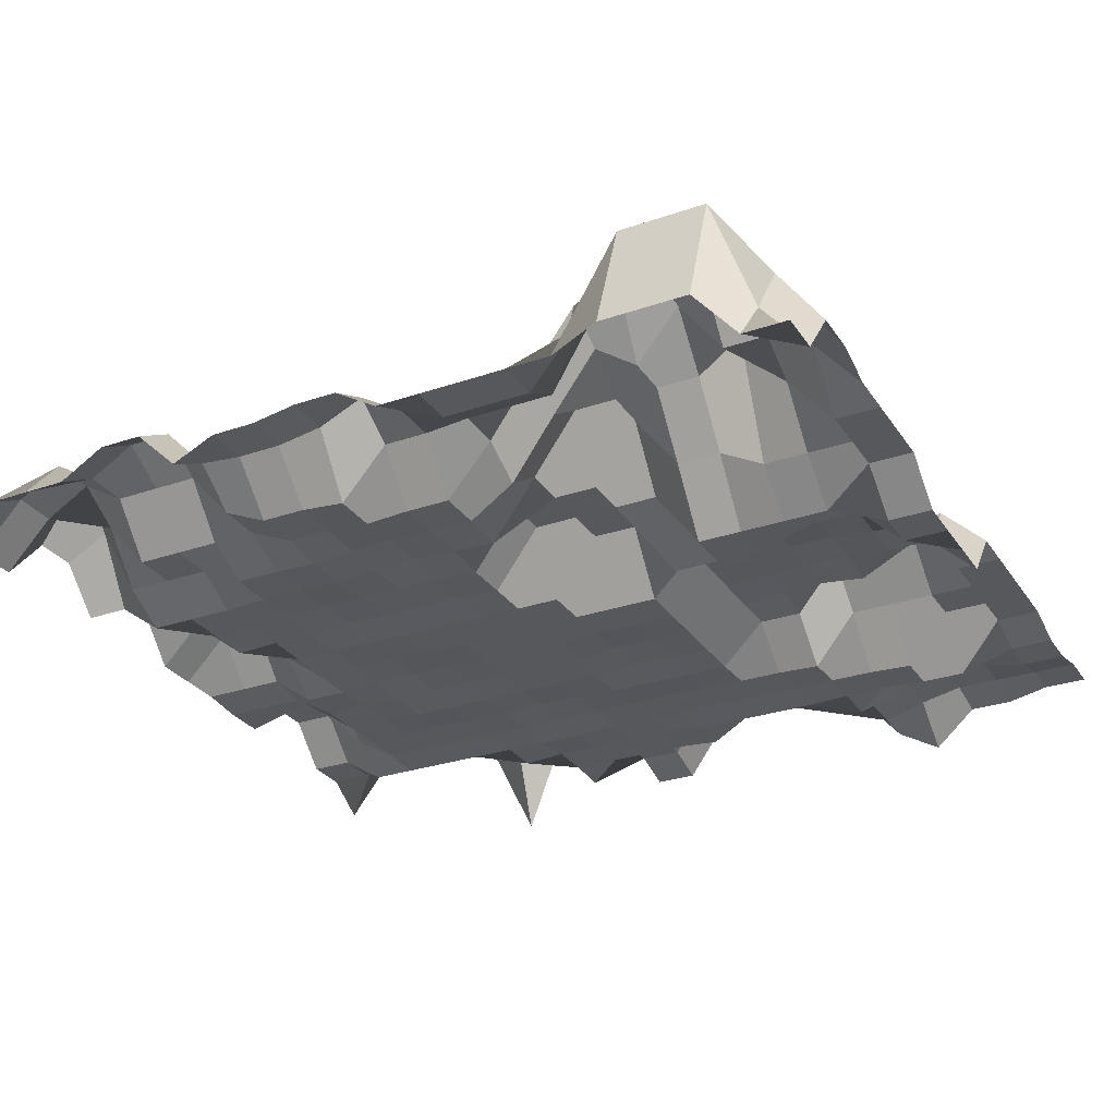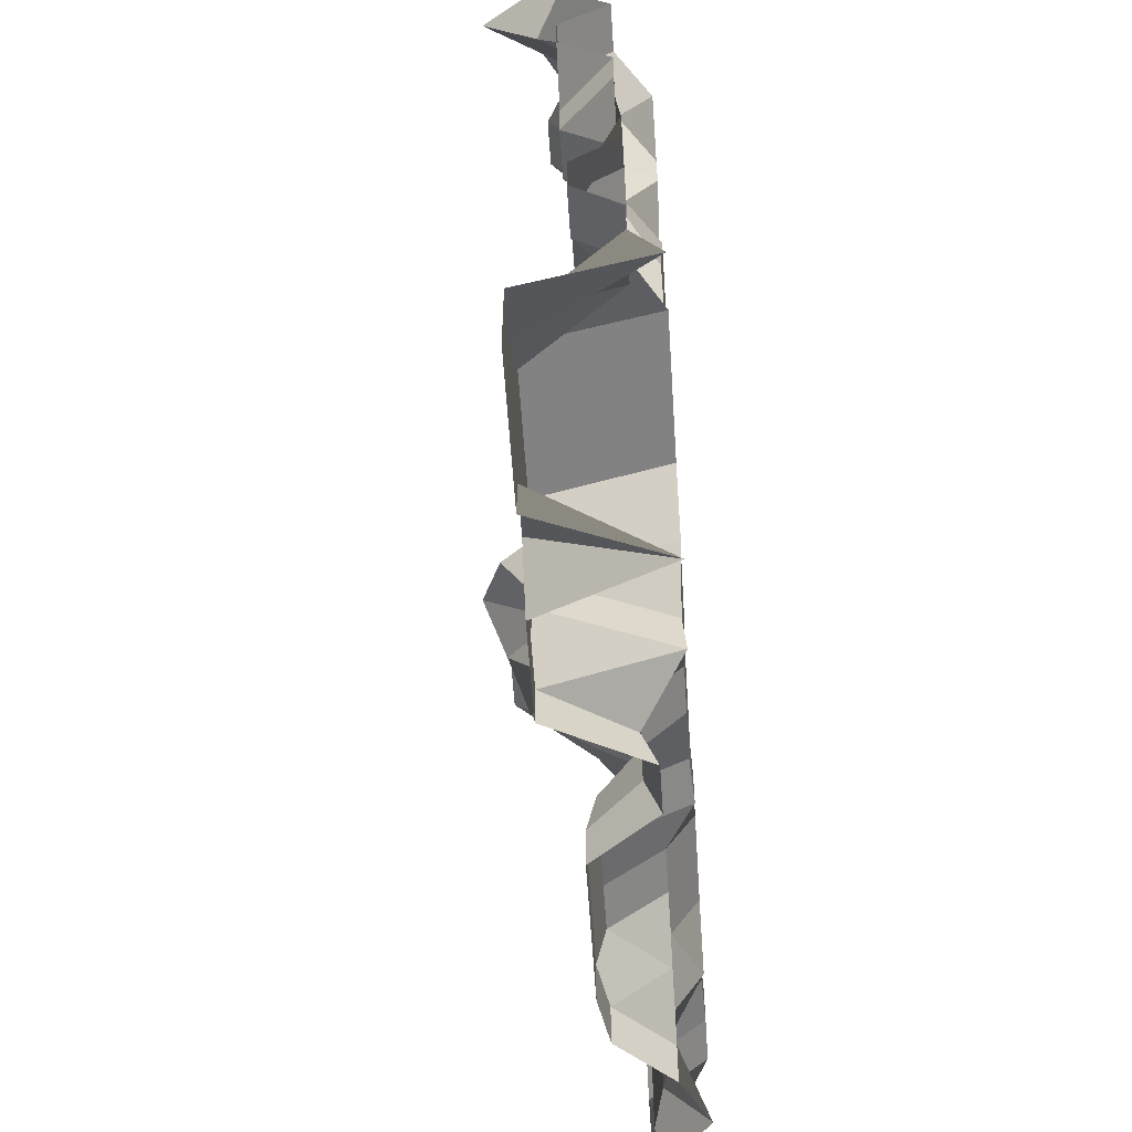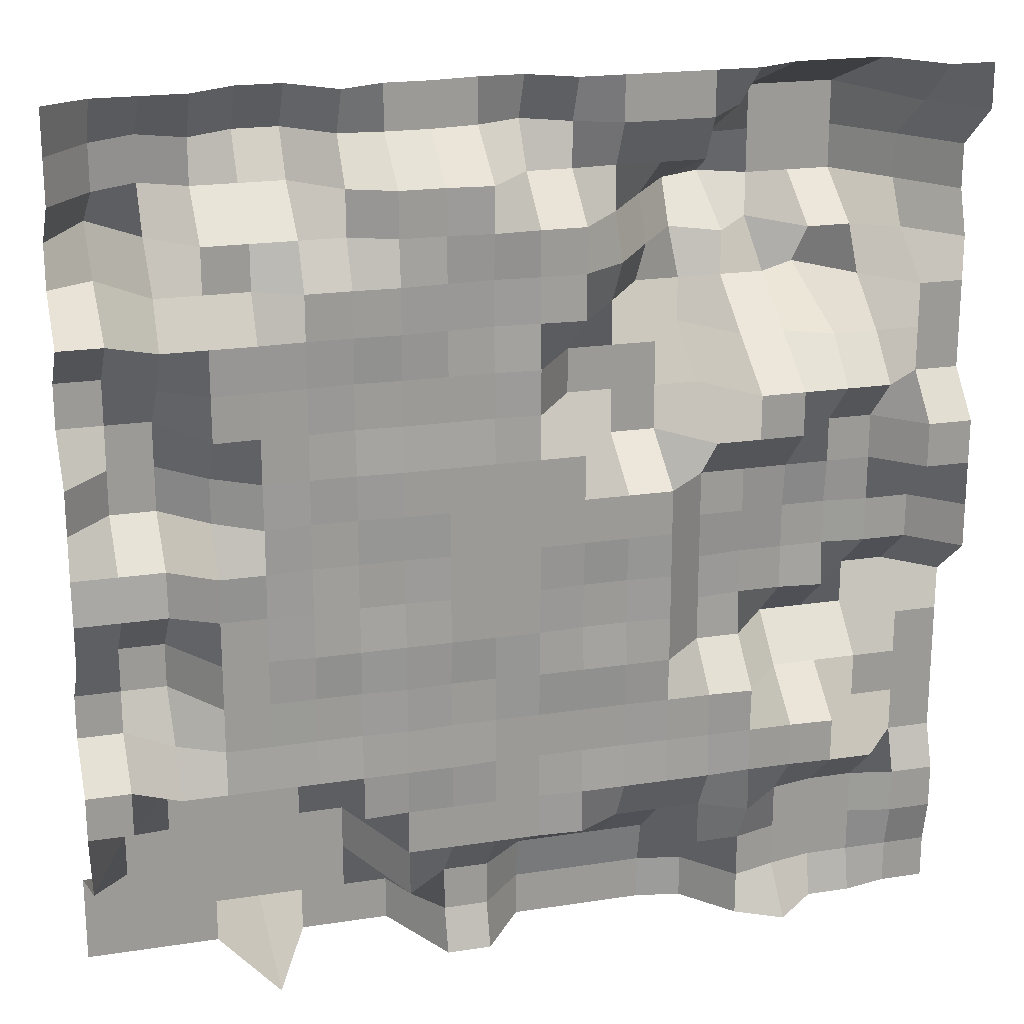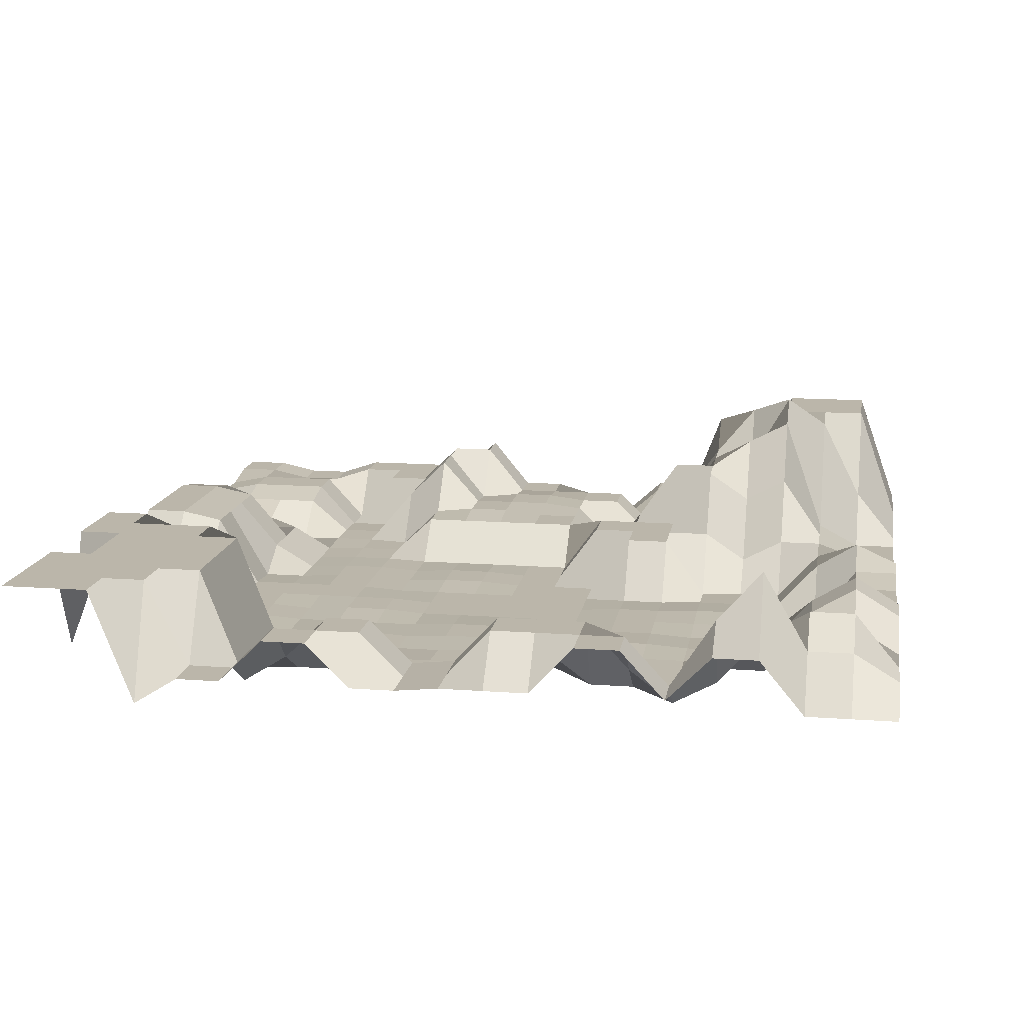
<metadata>
{"format":"obj","ext":"obj","renderer":"f3d","projection":"perspective","resolution":1024,"background":"white","views":[{"elev":-28.5,"azim":27.3,"up":"+Y"},{"elev":-59.0,"azim":-86.2,"up":"+Z"},{"elev":20.4,"azim":-15.7,"up":"+Z"},{"elev":13.9,"azim":-80.6,"up":"+Y"}]}
</metadata>
<code>
g default
v -15 0.8163 15
v -13.5 1.641 15
v -12 1.641 15
v -10.5 1.641 15
v -9 2.54 15
v -7.5 2.54 15
v -6 1.087 15
v -4.546 1.762 15
v -3.046 1.762 15
v -1.5 2.008 15
v 0 2.008 15
v 1.5 1.087 15
v 3 1.087 15
v 4.5 1.087 15
v 6 1.087 15
v 7.5 1.087 15
v 9 1.827 15
v 10.5 1.827 15
v 12 1.827 15
v 13.5 -0 15
v 15 -0 15
v -15 0.8163 13.5
v -13.5 2.54 13.5
v -12 3.444 13.5
v -10.5 2.545 13.5
v -9 3.444 13.5
v -7.5 3.444 13.5
v -6 1.904 13.5
v -4.546 1.762 13.5
v -3.046 1.762 13.5
v -1.5 2.008 13.5
v 0 2.677 13.5
v 1.5 1.757 13.5
v 3 1.087 13.5
v 4.5 1.087 13.5
v 6 1.087 13.5
v 7.5 2.914 13.5
v 9 6.085 13.5
v 10.5 6.085 13.5
v 12 6.085 13.5
v 13.5 1.827 13.5
v 15 -0 13.5
v -15 0.8163 12
v -13.5 2.54 12
v -12 3.444 12
v -10.5 2.545 12
v -9 2.545 12
v -7.5 2.545 12
v -6 0.8163 12
v -4.5 0.1459 12
v -3 0.1459 12
v -1.5 -0 12
v 0 1.757 12
v 1.5 1.757 12
v 3 1.881 12
v 4.5 1.881 12
v 6 1.881 12
v 7.5 5.878 12
v 9 6.085 12
v 10.5 6.085 12
v 12 6.085 12
v 13.5 3.997 12
v 15 1.827 12
v -15 2.621 10.5
v -13.5 5.16 10.5
v -12 2.54 10.5
v -10.5 0.8163 10.5
v -9 0.8163 10.5
v -7.5 0.8163 10.5
v -6 0.8163 10.5
v -4.5 0.1459 10.5
v -3 0.1459 10.5
v -1.5 -0 10.5
v 0 0.0771 10.5
v 1.5 0.0771 10.5
v 3 1.881 10.5
v 4.5 4.051 10.5
v 6 6.139 10.5
v 7.5 6.879 10.5
v 9 6.085 10.5
v 10.5 6.085 10.5
v 12 6.085 10.5
v 13.5 3.997 10.5
v 15 1.827 10.5
v -15 2.621 9
v -13.5 3.437 9
v -12 0.8163 9
v -10.5 0.8163 9
v -9 0.8163 9
v -7.5 0.06036 9
v -6 0.06036 9
v -4.5 -0 9
v -3 0.09714 9
v -1.5 0.1742 9
v 0 0.0771 9
v 1.5 0.0771 9
v 3 1.087 9
v 4.5 3.258 9
v 6 5.346 9
v 7.5 4.259 9
v 9 6.085 9
v 10.5 3.997 9
v 12 3.997 9
v 13.5 3.173 9
v 15 1.346 9
v -15 1.1 7.5
v -13.5 1.1 7.5
v -12 -0 7.5
v -10.5 -0 7.5
v -9 -0 7.5
v -7.5 0.06036 7.5
v -6 0.06036 7.5
v -4.5 -0 7.5
v -3 0.09714 7.5
v -1.5 0.1742 7.5
v 0 0.0771 7.5
v 1.5 -0 7.5
v 3 2.088 7.5
v 4.5 4.259 7.5
v 6 4.259 7.5
v 7.5 4.259 7.5
v 9 4.259 7.5
v 10.5 5.344 7.5
v 12 3.173 7.5
v 13.5 1.346 7.5
v 15 1.346 7.5
v -15 2.723 6
v -13.5 2.723 6
v -12 1.1 6
v -10.5 -0 6
v -9 0.06036 6
v -7.5 0.06036 6
v -6 0.1575 6
v -4.5 0.09714 6
v -3 0.09714 6
v -1.5 0.09714 6
v 0 -0 6
v 1.5 2.088 6
v 3 2.088 6
v 4.5 2.088 6
v 6 4.259 6
v 7.5 2.171 6
v 9 2.171 6
v 10.5 1.346 6
v 12 1.346 6
v 13.5 1.346 6
v 15 1.346 6
v -15 2.723 4.5
v -13.5 2.723 4.5
v -12 2.723 4.5
v -10.5 -0 4.5
v -9 0.06036 4.5
v -7.5 0.06036 4.5
v -6 0.1575 4.5
v -4.5 0.09714 4.5
v -3 0.09714 4.5
v -1.5 0.09714 4.5
v 0 -0 4.5
v 1.5 2.088 4.5
v 3 2.088 4.5
v 4.5 2.088 4.5
v 6 2.088 4.5
v 7.5 -0 4.5
v 9 -0 4.5
v 10.5 -0 4.5
v 12 -0 4.5
v 13.5 1.346 4.5
v 15 1.346 4.5
v -15 1.1 3
v -13.5 2.723 3
v -12 2.723 3
v -10.5 1.1 3
v -9 0.06036 3
v -7.5 0.06036 3
v -6 0.06036 3
v -4.5 -0 3
v -3 -0 3
v -1.5 -0 3
v 0 -0 3
v 1.5 -0 3
v 3 2.088 3
v 4.5 2.088 3
v 6 -0 3
v 7.5 -0 3
v 9 -0 3
v 10.5 1.471 3
v 12 1.471 3
v 13.5 -0 3
v 15 -0 3
v -15 1.1 1.5
v -13.5 2.723 1.5
v -12 2.723 1.5
v -10.5 1.1 1.5
v -9 -0 1.5
v -7.5 0.09714 1.5
v -6 0.09714 1.5
v -4.5 -0 1.5
v -3 -0 1.5
v -1.5 -0 1.5
v 0 -0 1.5
v 1.5 -0 1.5
v 3 -0 1.5
v 4.5 -0 1.5
v 6 1.471 1.5
v 7.5 1.471 1.5
v 9 1.471 1.5
v 10.5 1.471 1.5
v 12 1.471 1.5
v 13.5 -0 1.5
v 15 -0 1.5
v -15 1.1 0
v -13.5 1.1 0
v -12 1.1 0
v -10.5 0 0
v -9 0 0
v -7.5 0.09714 0
v -6 0.09714 0
v -4.5 0.09714 0
v -3 0 0
v -1.5 0 0
v 0 0 0
v 1.5 0 0
v 3 0 0
v 4.5 0 0
v 6 1.471 0
v 7.5 1.471 0
v 9 1.64 0
v 10.5 1.64 0
v 12 1.471 0
v 13.5 1.471 0
v 15 0 0
v -15 0.9452 -1.5
v -13.5 0.9452 -1.5
v -12 0.9452 -1.5
v -10.5 0.08105 -1.5
v -9 0.08105 -1.5
v -7.5 0 -1.5
v -6 0.09714 -1.5
v -4.5 0.09714 -1.5
v -3 0 -1.5
v -1.5 0 -1.5
v 0 0 -1.5
v 1.5 0.09714 -1.5
v 3 0.09714 -1.5
v 4.5 0 -1.5
v 6 1.471 -1.5
v 7.5 1.64 -1.5
v 9 1.64 -1.5
v 10.5 1.64 -1.5
v 12 1.471 -1.5
v 13.5 1.471 -1.5
v 15 0 -1.5
v -15 0.9452 -3
v -13.5 2.424 -3
v -12 2.424 -3
v -10.5 0.08105 -3
v -9 0.08105 -3
v -7.5 0 -3
v -6 0 -3
v -4.5 0 -3
v -3 0 -3
v -1.5 0 -3
v 0 0 -3
v 1.5 0.09714 -3
v 3 0.09714 -3
v 4.5 0 -3
v 6 1.471 -3
v 7.5 1.64 -3
v 9 1.64 -3
v 10.5 1.471 -3
v 12 3.3 -3
v 13.5 3.3 -3
v 15 1.829 -3
v -15 2.424 -4.5
v -13.5 2.424 -4.5
v -12 2.424 -4.5
v -10.5 0.08105 -4.5
v -9 0.08105 -4.5
v -7.5 0.09714 -4.5
v -6 0.09714 -4.5
v -4.5 0 -4.5
v -3 0.09714 -4.5
v -1.5 0.09714 -4.5
v 0 0 -4.5
v 1.5 0 -4.5
v 3 0 -4.5
v 4.5 0 -4.5
v 6 1.471 -4.5
v 7.5 1.471 -4.5
v 9 3.3 -4.5
v 10.5 3.3 -4.5
v 12 3.3 -4.5
v 13.5 1.829 -4.5
v 15 1.829 -4.5
v -15 2.424 -6
v -13.5 2.424 -6
v -12 0.9452 -6
v -10.5 0.08105 -6
v -9 0.08105 -6
v -7.5 0.09714 -6
v -6 0.09714 -6
v -4.5 0 -6
v -3 0.09714 -6
v -1.5 0.09714 -6
v 0 0.09714 -6
v 1.5 0.09714 -6
v 3 0.09714 -6
v 4.5 0.06338 -6
v 6 0.06338 -6
v 7.5 0 -6
v 9 1.829 -6
v 10.5 1.829 -6
v 12 1.829 -6
v 13.5 1.829 -6
v 15 1.829 -6
v -15 0.9452 -7.5
v -13.5 0.9452 -7.5
v -12 0 -7.5
v -10.5 0 -7.5
v -9 0 -7.5
v -7.5 0 -7.5
v -6 0 -7.5
v -4.5 0 -7.5
v -3 0 -7.5
v -1.5 0.09714 -7.5
v 0 0.09714 -7.5
v 1.5 0.09714 -7.5
v 3 0.09714 -7.5
v 4.5 0.06338 -7.5
v 6 0.06338 -7.5
v 7.5 0.06338 -7.5
v 9 0.06338 -7.5
v 10.5 0 -7.5
v 12 1.829 -7.5
v 13.5 1.829 -7.5
v 15 1.829 -7.5
v -15 0.9452 -9
v -13.5 0.9452 -9
v -12 3.922 -9
v -10.5 3.922 -9
v -9 3.922 -9
v -7.5 3.922 -9
v -6 0 -9
v -4.5 0.09708 -9
v -3 0.09708 -9
v -1.5 0.09708 -9
v 0 0.09708 -9
v 1.5 0 -9
v 3 0 -9
v 4.5 0 -9
v 6 0 -9
v 7.5 0.06338 -9
v 9 0.06338 -9
v 10.5 0 -9
v 12 0 -9
v 13.5 1.829 -9
v 15 1.829 -9
v -15 0 -10.5
v -13.5 3.922 -10.5
v -12 3.922 -10.5
v -10.5 3.922 -10.5
v -9 3.922 -10.5
v -7.5 3.922 -10.5
v -6 3.922 -10.5
v -4.5 0.09708 -10.5
v -3 0.09708 -10.5
v -1.5 0.09708 -10.5
v 0 0.09708 -10.5
v 1.5 0 -10.5
v 3 0.8716 -10.5
v 4.5 0.8716 -10.5
v 6 0.8716 -10.5
v 7.5 0 -10.5
v 9 1.322 -10.5
v 10.5 1.638 -10.5
v 12 1.638 -10.5
v 13.5 1.322 -10.5
v 15 1.322 -10.5
v -15 3.922 -12
v -13.5 3.922 -12
v -12 3.922 -12
v -10.5 3.922 -12
v -9 3.922 -12
v -7.5 3.922 -12
v -6 3.922 -12
v -4.5 0 -12
v -3 1.339 -12
v -1.5 1.339 -12
v 0 2.617 -12
v 1.5 2.617 -12
v 3 2.617 -12
v 4.5 2.617 -12
v 6 0.8716 -12
v 7.5 0.8716 -12
v 9 1.322 -12
v 10.5 1.638 -12
v 12 1.638 -12
v 13.5 1.322 -12
v 15 1.322 -12
v -15 3.922 -13.5
v -13.5 3.922 -13.5
v -12 3.922 -13.5
v -10.5 3.922 -13.5
v -9 3.922 -13.5
v -7.5 3.922 -13.5
v -6 3.922 -13.5
v -4.5 3.922 -13.5
v -3 1.339 -13.5
v -1.5 1.339 -13.5
v 0 2.927 -13.5
v 1.5 2.927 -13.5
v 3 2.927 -13.5
v 4.5 2.927 -13.5
v 6 2.617 -13.5
v 7.5 0.8716 -13.5
v 9 1.322 -13.5
v 10.5 1.638 -13.5
v 12 1.638 -13.5
v 13.5 1.638 -13.5
v 15 1.638 -13.5
v -15 3.922 -15
v -13.5 3.922 -15
v -12 3.922 -15
v -10.5 3.922 -15
v -9 0 -15
v -7.5 3.922 -15
v -6 3.922 -15
v -4.5 3.922 -15
v -3 0.8716 -15
v -1.5 0.8716 -15
v 0 2.927 -15
v 1.5 2.927 -15
v 3 2.927 -15
v 4.5 2.927 -15
v 6 2.617 -15
v 7.5 0.8716 -15
v 9 0 -15
v 10.5 1.322 -15
v 12 1.322 -15
v 13.5 1.638 -15
v 15 1.638 -15
g pPlane1
f 1 2 23 22
f 2 3 24 23
f 3 4 25 24
f 4 5 26 25
f 5 6 27 26
f 6 7 28 27
f 7 8 29 28
f 8 9 30 29
f 9 10 31 30
f 10 11 32 31
f 11 12 33 32
f 12 13 34 33
f 13 14 35 34
f 14 15 36 35
f 15 16 37 36
f 16 17 38 37
f 17 18 39 38
f 18 19 40 39
f 19 20 41 40
f 20 21 42 41
f 22 23 44 43
f 23 24 45 44
f 24 25 46 45
f 25 26 47 46
f 26 27 48 47
f 27 28 49 48
f 28 29 50 49
f 29 30 51 50
f 30 31 52 51
f 31 32 53 52
f 32 33 54 53
f 33 34 55 54
f 34 35 56 55
f 35 36 57 56
f 36 37 58 57
f 37 38 59 58
f 38 39 60 59
f 39 40 61 60
f 40 41 62 61
f 41 42 63 62
f 43 44 65 64
f 44 45 66 65
f 45 46 67 66
f 46 47 68 67
f 47 48 69 68
f 48 49 70 69
f 49 50 71 70
f 50 51 72 71
f 51 52 73 72
f 52 53 74 73
f 53 54 75 74
f 54 55 76 75
f 55 56 77 76
f 56 57 78 77
f 57 58 79 78
f 58 59 80 79
f 59 60 81 80
f 60 61 82 81
f 61 62 83 82
f 62 63 84 83
f 64 65 86 85
f 65 66 87 86
f 66 67 88 87
f 67 68 89 88
f 68 69 90 89
f 69 70 91 90
f 70 71 92 91
f 71 72 93 92
f 72 73 94 93
f 73 74 95 94
f 74 75 96 95
f 75 76 97 96
f 76 77 98 97
f 77 78 99 98
f 78 79 100 99
f 79 80 101 100
f 80 81 102 101
f 81 82 103 102
f 82 83 104 103
f 83 84 105 104
f 85 86 107 106
f 86 87 108 107
f 87 88 109 108
f 88 89 110 109
f 89 90 111 110
f 90 91 112 111
f 91 92 113 112
f 92 93 114 113
f 93 94 115 114
f 94 95 116 115
f 95 96 117 116
f 96 97 118 117
f 97 98 119 118
f 98 99 120 119
f 99 100 121 120
f 100 101 122 121
f 101 102 123 122
f 102 103 124 123
f 103 104 125 124
f 104 105 126 125
f 106 107 128 127
f 107 108 129 128
f 108 109 130 129
f 109 110 131 130
f 110 111 132 131
f 111 112 133 132
f 112 113 134 133
f 113 114 135 134
f 114 115 136 135
f 115 116 137 136
f 116 117 138 137
f 117 118 139 138
f 118 119 140 139
f 119 120 141 140
f 120 121 142 141
f 121 122 143 142
f 122 123 144 143
f 123 124 145 144
f 124 125 146 145
f 125 126 147 146
f 127 128 149 148
f 128 129 150 149
f 129 130 151 150
f 130 131 152 151
f 131 132 153 152
f 132 133 154 153
f 133 134 155 154
f 134 135 156 155
f 135 136 157 156
f 136 137 158 157
f 137 138 159 158
f 138 139 160 159
f 139 140 161 160
f 140 141 162 161
f 141 142 163 162
f 142 143 164 163
f 143 144 165 164
f 144 145 166 165
f 145 146 167 166
f 146 147 168 167
f 148 149 170 169
f 149 150 171 170
f 150 151 172 171
f 151 152 173 172
f 152 153 174 173
f 153 154 175 174
f 154 155 176 175
f 155 156 177 176
f 156 157 178 177
f 157 158 179 178
f 158 159 180 179
f 159 160 181 180
f 160 161 182 181
f 161 162 183 182
f 162 163 184 183
f 163 164 185 184
f 164 165 186 185
f 165 166 187 186
f 166 167 188 187
f 167 168 189 188
f 169 170 191 190
f 170 171 192 191
f 171 172 193 192
f 172 173 194 193
f 173 174 195 194
f 174 175 196 195
f 175 176 197 196
f 176 177 198 197
f 177 178 199 198
f 178 179 200 199
f 179 180 201 200
f 180 181 202 201
f 181 182 203 202
f 182 183 204 203
f 183 184 205 204
f 184 185 206 205
f 185 186 207 206
f 186 187 208 207
f 187 188 209 208
f 188 189 210 209
f 190 191 212 211
f 191 192 213 212
f 192 193 214 213
f 193 194 215 214
f 194 195 216 215
f 195 196 217 216
f 196 197 218 217
f 197 198 219 218
f 198 199 220 219
f 199 200 221 220
f 200 201 222 221
f 201 202 223 222
f 202 203 224 223
f 203 204 225 224
f 204 205 226 225
f 205 206 227 226
f 206 207 228 227
f 207 208 229 228
f 208 209 230 229
f 209 210 231 230
f 211 212 233 232
f 212 213 234 233
f 213 214 235 234
f 214 215 236 235
f 215 216 237 236
f 216 217 238 237
f 217 218 239 238
f 218 219 240 239
f 219 220 241 240
f 220 221 242 241
f 221 222 243 242
f 222 223 244 243
f 223 224 245 244
f 224 225 246 245
f 225 226 247 246
f 226 227 248 247
f 227 228 249 248
f 228 229 250 249
f 229 230 251 250
f 230 231 252 251
f 232 233 254 253
f 233 234 255 254
f 234 235 256 255
f 235 236 257 256
f 236 237 258 257
f 237 238 259 258
f 238 239 260 259
f 239 240 261 260
f 240 241 262 261
f 241 242 263 262
f 242 243 264 263
f 243 244 265 264
f 244 245 266 265
f 245 246 267 266
f 246 247 268 267
f 247 248 269 268
f 248 249 270 269
f 249 250 271 270
f 250 251 272 271
f 251 252 273 272
f 253 254 275 274
f 254 255 276 275
f 255 256 277 276
f 256 257 278 277
f 257 258 279 278
f 258 259 280 279
f 259 260 281 280
f 260 261 282 281
f 261 262 283 282
f 262 263 284 283
f 263 264 285 284
f 264 265 286 285
f 265 266 287 286
f 266 267 288 287
f 267 268 289 288
f 268 269 290 289
f 269 270 291 290
f 270 271 292 291
f 271 272 293 292
f 272 273 294 293
f 274 275 296 295
f 275 276 297 296
f 276 277 298 297
f 277 278 299 298
f 278 279 300 299
f 279 280 301 300
f 280 281 302 301
f 281 282 303 302
f 282 283 304 303
f 283 284 305 304
f 284 285 306 305
f 285 286 307 306
f 286 287 308 307
f 287 288 309 308
f 288 289 310 309
f 289 290 311 310
f 290 291 312 311
f 291 292 313 312
f 292 293 314 313
f 293 294 315 314
f 295 296 317 316
f 296 297 318 317
f 297 298 319 318
f 298 299 320 319
f 299 300 321 320
f 300 301 322 321
f 301 302 323 322
f 302 303 324 323
f 303 304 325 324
f 304 305 326 325
f 305 306 327 326
f 306 307 328 327
f 307 308 329 328
f 308 309 330 329
f 309 310 331 330
f 310 311 332 331
f 311 312 333 332
f 312 313 334 333
f 313 314 335 334
f 314 315 336 335
f 316 317 338 337
f 317 318 339 338
f 318 319 340 339
f 319 320 341 340
f 320 321 342 341
f 321 322 343 342
f 322 323 344 343
f 323 324 345 344
f 324 325 346 345
f 325 326 347 346
f 326 327 348 347
f 327 328 349 348
f 328 329 350 349
f 329 330 351 350
f 330 331 352 351
f 331 332 353 352
f 332 333 354 353
f 333 334 355 354
f 334 335 356 355
f 335 336 357 356
f 337 338 359 358
f 338 339 360 359
f 339 340 361 360
f 340 341 362 361
f 341 342 363 362
f 342 343 364 363
f 343 344 365 364
f 344 345 366 365
f 345 346 367 366
f 346 347 368 367
f 347 348 369 368
f 348 349 370 369
f 349 350 371 370
f 350 351 372 371
f 351 352 373 372
f 352 353 374 373
f 353 354 375 374
f 354 355 376 375
f 355 356 377 376
f 356 357 378 377
f 358 359 380 379
f 359 360 381 380
f 360 361 382 381
f 361 362 383 382
f 362 363 384 383
f 363 364 385 384
f 364 365 386 385
f 365 366 387 386
f 366 367 388 387
f 367 368 389 388
f 368 369 390 389
f 369 370 391 390
f 370 371 392 391
f 371 372 393 392
f 372 373 394 393
f 373 374 395 394
f 374 375 396 395
f 375 376 397 396
f 376 377 398 397
f 377 378 399 398
f 379 380 401 400
f 380 381 402 401
f 381 382 403 402
f 382 383 404 403
f 383 384 405 404
f 384 385 406 405
f 385 386 407 406
f 386 387 408 407
f 387 388 409 408
f 388 389 410 409
f 389 390 411 410
f 390 391 412 411
f 391 392 413 412
f 392 393 414 413
f 393 394 415 414
f 394 395 416 415
f 395 396 417 416
f 396 397 418 417
f 397 398 419 418
f 398 399 420 419
f 400 401 422 421
f 401 402 423 422
f 402 403 424 423
f 403 404 425 424
f 404 405 426 425
f 405 406 427 426
f 406 407 428 427
f 407 408 429 428
f 408 409 430 429
f 409 410 431 430
f 410 411 432 431
f 411 412 433 432
f 412 413 434 433
f 413 414 435 434
f 414 415 436 435
f 415 416 437 436
f 416 417 438 437
f 417 418 439 438
f 418 419 440 439
f 419 420 441 440

</code>
